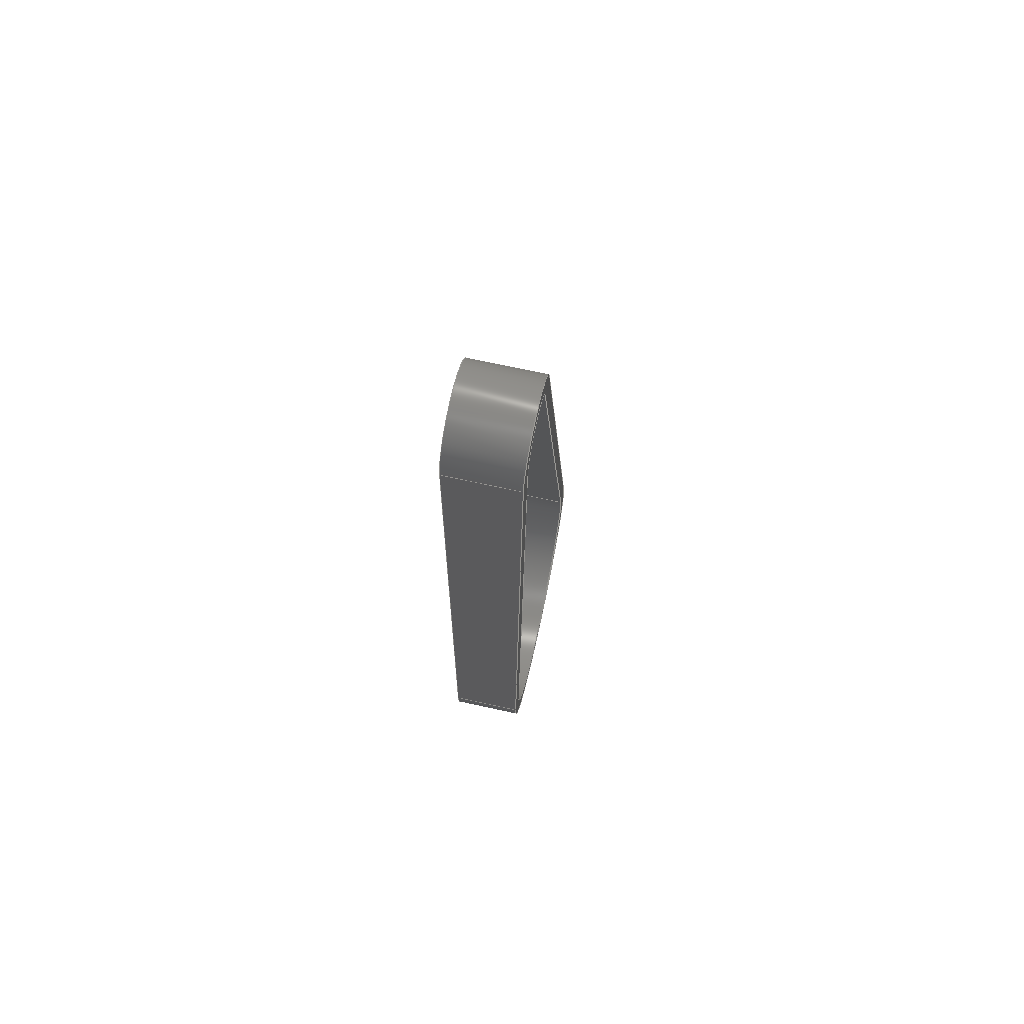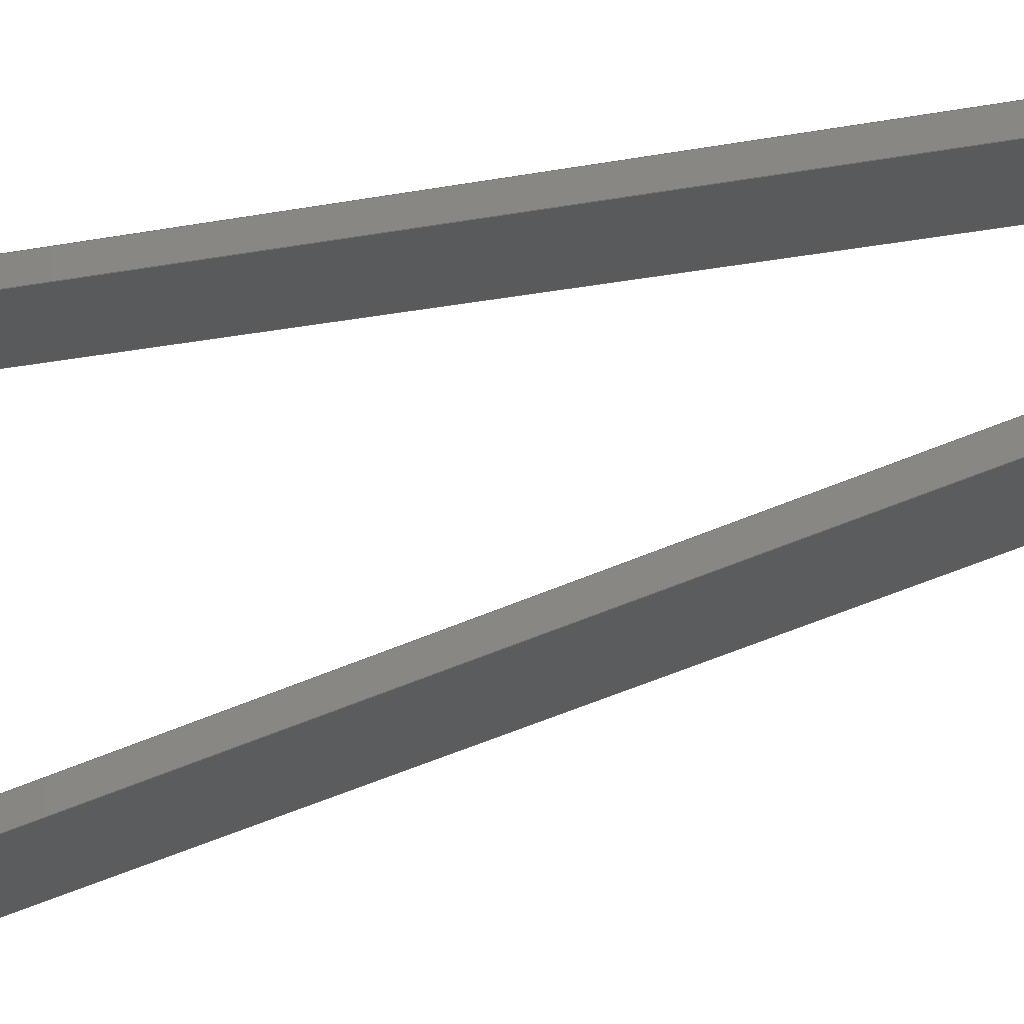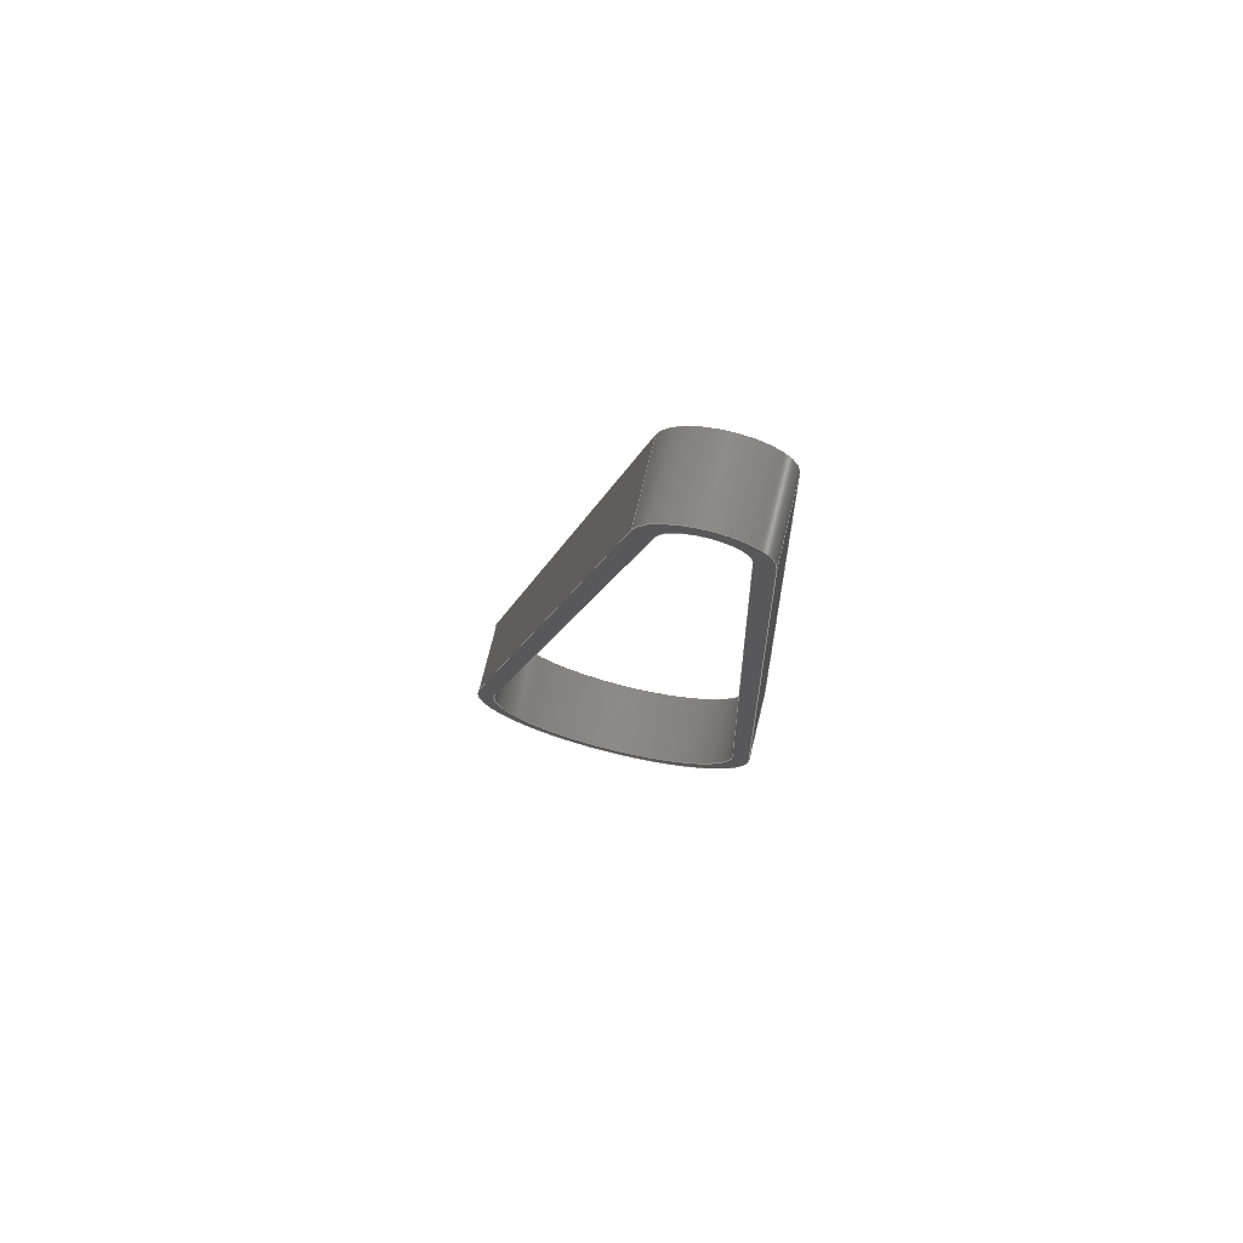
<metadata>
{"format":"step","ext":"step","renderer":"f3d","projection":"perspective","resolution":1024,"background":"white","views":[{"elev":70.7,"azim":-167.7,"up":"+Z"},{"elev":-24.0,"azim":-69.0,"up":"+Y"},{"elev":76.0,"azim":103.8,"up":"+Z"}]}
</metadata>
<code>
ISO-10303-21;
DATA;
#1=MECHANICAL_DESIGN_GEOMETRIC_PRESENTATION_REPRESENTATION('',(#4),#318);
#2=SHAPE_REPRESENTATION_RELATIONSHIP('SRR','None',#328,#3);
#3=ADVANCED_BREP_SHAPE_REPRESENTATION('',(#5),#317);
#4=STYLED_ITEM('',(#337),#5);
#5=MANIFOLD_SOLID_BREP('Body1',#178);
#6=FACE_BOUND('',#39,.T.);
#7=FACE_BOUND('',#41,.T.);
#8=CIRCLE('',#194,0.6275);
#9=CIRCLE('',#195,0.6275);
#10=CIRCLE('',#198,0.1764);
#11=CIRCLE('',#199,0.1764);
#12=CIRCLE('',#202,0.7114);
#13=CIRCLE('',#203,0.7114);
#14=CIRCLE('',#206,0.2602);
#15=CIRCLE('',#207,0.2602);
#16=CYLINDRICAL_SURFACE('',#193,0.6275);
#17=CYLINDRICAL_SURFACE('',#197,0.1764);
#18=CYLINDRICAL_SURFACE('',#201,0.7114);
#19=CYLINDRICAL_SURFACE('',#205,0.2602);
#20=FACE_OUTER_BOUND('',#30,.T.);
#21=FACE_OUTER_BOUND('',#31,.T.);
#22=FACE_OUTER_BOUND('',#32,.T.);
#23=FACE_OUTER_BOUND('',#33,.T.);
#24=FACE_OUTER_BOUND('',#34,.T.);
#25=FACE_OUTER_BOUND('',#35,.T.);
#26=FACE_OUTER_BOUND('',#36,.T.);
#27=FACE_OUTER_BOUND('',#37,.T.);
#28=FACE_OUTER_BOUND('',#38,.T.);
#29=FACE_OUTER_BOUND('',#40,.T.);
#30=EDGE_LOOP('',(#114,#115,#116,#117));
#31=EDGE_LOOP('',(#118,#119,#120,#121));
#32=EDGE_LOOP('',(#122,#123,#124,#125));
#33=EDGE_LOOP('',(#126,#127,#128,#129));
#34=EDGE_LOOP('',(#130,#131,#132,#133));
#35=EDGE_LOOP('',(#134,#135,#136,#137));
#36=EDGE_LOOP('',(#138,#139,#140,#141));
#37=EDGE_LOOP('',(#142,#143,#144,#145));
#38=EDGE_LOOP('',(#146,#147,#148,#149));
#39=EDGE_LOOP('',(#150,#151,#152,#153));
#40=EDGE_LOOP('',(#154,#155,#156,#157));
#41=EDGE_LOOP('',(#158,#159,#160,#161));
#42=LINE('',#268,#58);
#43=LINE('',#270,#59);
#44=LINE('',#272,#60);
#45=LINE('',#273,#61);
#46=LINE('',#279,#62);
#47=LINE('',#282,#63);
#48=LINE('',#284,#64);
#49=LINE('',#285,#65);
#50=LINE('',#292,#66);
#51=LINE('',#294,#67);
#52=LINE('',#296,#68);
#53=LINE('',#297,#69);
#54=LINE('',#303,#70);
#55=LINE('',#306,#71);
#56=LINE('',#308,#72);
#57=LINE('',#309,#73);
#58=VECTOR('',#214,0.3937);
#59=VECTOR('',#215,0.3937);
#60=VECTOR('',#216,0.3937);
#61=VECTOR('',#217,0.3937);
#62=VECTOR('',#224,0.3937);
#63=VECTOR('',#227,0.3937);
#64=VECTOR('',#228,0.3937);
#65=VECTOR('',#229,0.3937);
#66=VECTOR('',#238,0.3937);
#67=VECTOR('',#239,0.3937);
#68=VECTOR('',#240,0.3937);
#69=VECTOR('',#241,0.3937);
#70=VECTOR('',#248,0.3937);
#71=VECTOR('',#251,0.3937);
#72=VECTOR('',#252,0.3937);
#73=VECTOR('',#253,0.3937);
#74=VERTEX_POINT('',#266);
#75=VERTEX_POINT('',#267);
#76=VERTEX_POINT('',#269);
#77=VERTEX_POINT('',#271);
#78=VERTEX_POINT('',#275);
#79=VERTEX_POINT('',#277);
#80=VERTEX_POINT('',#281);
#81=VERTEX_POINT('',#283);
#82=VERTEX_POINT('',#290);
#83=VERTEX_POINT('',#291);
#84=VERTEX_POINT('',#293);
#85=VERTEX_POINT('',#295);
#86=VERTEX_POINT('',#299);
#87=VERTEX_POINT('',#301);
#88=VERTEX_POINT('',#305);
#89=VERTEX_POINT('',#307);
#90=EDGE_CURVE('',#74,#75,#42,.T.);
#91=EDGE_CURVE('',#75,#76,#43,.T.);
#92=EDGE_CURVE('',#77,#76,#44,.T.);
#93=EDGE_CURVE('',#74,#77,#45,.T.);
#94=EDGE_CURVE('',#78,#74,#8,.T.);
#95=EDGE_CURVE('',#79,#77,#9,.T.);
#96=EDGE_CURVE('',#78,#79,#46,.T.);
#97=EDGE_CURVE('',#80,#78,#47,.T.);
#98=EDGE_CURVE('',#81,#79,#48,.T.);
#99=EDGE_CURVE('',#80,#81,#49,.T.);
#100=EDGE_CURVE('',#75,#80,#10,.T.);
#101=EDGE_CURVE('',#76,#81,#11,.T.);
#102=EDGE_CURVE('',#82,#83,#50,.T.);
#103=EDGE_CURVE('',#82,#84,#51,.T.);
#104=EDGE_CURVE('',#85,#84,#52,.T.);
#105=EDGE_CURVE('',#83,#85,#53,.T.);
#106=EDGE_CURVE('',#86,#83,#12,.T.);
#107=EDGE_CURVE('',#87,#85,#13,.T.);
#108=EDGE_CURVE('',#86,#87,#54,.T.);
#109=EDGE_CURVE('',#88,#86,#55,.T.);
#110=EDGE_CURVE('',#89,#87,#56,.T.);
#111=EDGE_CURVE('',#88,#89,#57,.T.);
#112=EDGE_CURVE('',#82,#88,#14,.T.);
#113=EDGE_CURVE('',#84,#89,#15,.T.);
#114=ORIENTED_EDGE('',*,*,#90,.T.);
#115=ORIENTED_EDGE('',*,*,#91,.T.);
#116=ORIENTED_EDGE('',*,*,#92,.F.);
#117=ORIENTED_EDGE('',*,*,#93,.F.);
#118=ORIENTED_EDGE('',*,*,#94,.T.);
#119=ORIENTED_EDGE('',*,*,#93,.T.);
#120=ORIENTED_EDGE('',*,*,#95,.F.);
#121=ORIENTED_EDGE('',*,*,#96,.F.);
#122=ORIENTED_EDGE('',*,*,#97,.T.);
#123=ORIENTED_EDGE('',*,*,#96,.T.);
#124=ORIENTED_EDGE('',*,*,#98,.F.);
#125=ORIENTED_EDGE('',*,*,#99,.F.);
#126=ORIENTED_EDGE('',*,*,#100,.T.);
#127=ORIENTED_EDGE('',*,*,#99,.T.);
#128=ORIENTED_EDGE('',*,*,#101,.F.);
#129=ORIENTED_EDGE('',*,*,#91,.F.);
#130=ORIENTED_EDGE('',*,*,#102,.F.);
#131=ORIENTED_EDGE('',*,*,#103,.T.);
#132=ORIENTED_EDGE('',*,*,#104,.F.);
#133=ORIENTED_EDGE('',*,*,#105,.F.);
#134=ORIENTED_EDGE('',*,*,#106,.T.);
#135=ORIENTED_EDGE('',*,*,#105,.T.);
#136=ORIENTED_EDGE('',*,*,#107,.F.);
#137=ORIENTED_EDGE('',*,*,#108,.F.);
#138=ORIENTED_EDGE('',*,*,#109,.T.);
#139=ORIENTED_EDGE('',*,*,#108,.T.);
#140=ORIENTED_EDGE('',*,*,#110,.F.);
#141=ORIENTED_EDGE('',*,*,#111,.F.);
#142=ORIENTED_EDGE('',*,*,#112,.T.);
#143=ORIENTED_EDGE('',*,*,#111,.T.);
#144=ORIENTED_EDGE('',*,*,#113,.F.);
#145=ORIENTED_EDGE('',*,*,#103,.F.);
#146=ORIENTED_EDGE('',*,*,#113,.T.);
#147=ORIENTED_EDGE('',*,*,#110,.T.);
#148=ORIENTED_EDGE('',*,*,#107,.T.);
#149=ORIENTED_EDGE('',*,*,#104,.T.);
#150=ORIENTED_EDGE('',*,*,#101,.T.);
#151=ORIENTED_EDGE('',*,*,#98,.T.);
#152=ORIENTED_EDGE('',*,*,#95,.T.);
#153=ORIENTED_EDGE('',*,*,#92,.T.);
#154=ORIENTED_EDGE('',*,*,#112,.F.);
#155=ORIENTED_EDGE('',*,*,#102,.T.);
#156=ORIENTED_EDGE('',*,*,#106,.F.);
#157=ORIENTED_EDGE('',*,*,#109,.F.);
#158=ORIENTED_EDGE('',*,*,#100,.F.);
#159=ORIENTED_EDGE('',*,*,#90,.F.);
#160=ORIENTED_EDGE('',*,*,#94,.F.);
#161=ORIENTED_EDGE('',*,*,#97,.F.);
#162=PLANE('',#192);
#163=PLANE('',#196);
#164=PLANE('',#200);
#165=PLANE('',#204);
#166=PLANE('',#208);
#167=PLANE('',#209);
#168=ADVANCED_FACE('',(#20),#162,.T.);
#169=ADVANCED_FACE('',(#21),#16,.F.);
#170=ADVANCED_FACE('',(#22),#163,.T.);
#171=ADVANCED_FACE('',(#23),#17,.F.);
#172=ADVANCED_FACE('',(#24),#164,.T.);
#173=ADVANCED_FACE('',(#25),#18,.T.);
#174=ADVANCED_FACE('',(#26),#165,.T.);
#175=ADVANCED_FACE('',(#27),#19,.T.);
#176=ADVANCED_FACE('',(#28,#6),#166,.T.);
#177=ADVANCED_FACE('',(#29,#7),#167,.F.);
#178=CLOSED_SHELL('',(#168,#169,#170,#171,#172,#173,#174,#175,#176,#177));
#179=DERIVED_UNIT_ELEMENT(#181,1);
#180=DERIVED_UNIT_ELEMENT(#322,3);
#181=(
MASS_UNIT()
NAMED_UNIT(*)
SI_UNIT(.KILO.,.GRAM.)
);
#182=DERIVED_UNIT((#179,#180));
#183=MEASURE_REPRESENTATION_ITEM('density measure',
POSITIVE_RATIO_MEASURE(7850),#182);
#184=PROPERTY_DEFINITION_REPRESENTATION(#189,#186);
#185=PROPERTY_DEFINITION_REPRESENTATION(#190,#187);
#186=REPRESENTATION('material name',(#188),#317);
#187=REPRESENTATION('density',(#183),#317);
#188=DESCRIPTIVE_REPRESENTATION_ITEM('Steel','Steel');
#189=PROPERTY_DEFINITION('material property','material name',#330);
#190=PROPERTY_DEFINITION('material property','density of part',#330);
#191=AXIS2_PLACEMENT_3D('placement',#264,#210,#211);
#192=AXIS2_PLACEMENT_3D('',#265,#212,#213);
#193=AXIS2_PLACEMENT_3D('',#274,#218,#219);
#194=AXIS2_PLACEMENT_3D('',#276,#220,#221);
#195=AXIS2_PLACEMENT_3D('',#278,#222,#223);
#196=AXIS2_PLACEMENT_3D('',#280,#225,#226);
#197=AXIS2_PLACEMENT_3D('',#286,#230,#231);
#198=AXIS2_PLACEMENT_3D('',#287,#232,#233);
#199=AXIS2_PLACEMENT_3D('',#288,#234,#235);
#200=AXIS2_PLACEMENT_3D('',#289,#236,#237);
#201=AXIS2_PLACEMENT_3D('',#298,#242,#243);
#202=AXIS2_PLACEMENT_3D('',#300,#244,#245);
#203=AXIS2_PLACEMENT_3D('',#302,#246,#247);
#204=AXIS2_PLACEMENT_3D('',#304,#249,#250);
#205=AXIS2_PLACEMENT_3D('',#310,#254,#255);
#206=AXIS2_PLACEMENT_3D('',#311,#256,#257);
#207=AXIS2_PLACEMENT_3D('',#312,#258,#259);
#208=AXIS2_PLACEMENT_3D('',#313,#260,#261);
#209=AXIS2_PLACEMENT_3D('',#314,#262,#263);
#210=DIRECTION('axis',(0,0,1));
#211=DIRECTION('refdir',(1,0,0));
#212=DIRECTION('center_axis',(0,0.9759,-0.2184));
#213=DIRECTION('ref_axis',(0,0.2184,0.9759));
#214=DIRECTION('',(0,0.2184,0.9759));
#215=DIRECTION('',(1,0,0));
#216=DIRECTION('',(0,0.2184,0.9759));
#217=DIRECTION('',(1,0,0));
#218=DIRECTION('center_axis',(1,0,0));
#219=DIRECTION('ref_axis',(0,-0.0935,-0.9956));
#220=DIRECTION('center_axis',(-1,0,0));
#221=DIRECTION('ref_axis',(0,-0.9759,0.2184));
#222=DIRECTION('center_axis',(-1,0,0));
#223=DIRECTION('ref_axis',(0,-0.9759,0.2184));
#224=DIRECTION('',(1,0,0));
#225=DIRECTION('center_axis',(0,-0.9995,-0.03293));
#226=DIRECTION('ref_axis',(0,0.03293,-0.9995));
#227=DIRECTION('',(0,0.03293,-0.9995));
#228=DIRECTION('',(0,0.03293,-0.9995));
#229=DIRECTION('',(1,0,0));
#230=DIRECTION('center_axis',(1,0,0));
#231=DIRECTION('ref_axis',(0,0.9995,0.03293));
#232=DIRECTION('center_axis',(-1,0,0));
#233=DIRECTION('ref_axis',(0,0.9995,0.03293));
#234=DIRECTION('center_axis',(-1,0,0));
#235=DIRECTION('ref_axis',(0,0.9995,0.03293));
#236=DIRECTION('center_axis',(0,0.9995,0.03293));
#237=DIRECTION('ref_axis',(0,-0.03293,0.9995));
#238=DIRECTION('',(0,0.03293,-0.9995));
#239=DIRECTION('',(1,0,0));
#240=DIRECTION('',(0,-0.03293,0.9995));
#241=DIRECTION('',(1,0,0));
#242=DIRECTION('center_axis',(1,0,0));
#243=DIRECTION('ref_axis',(0,-0.0935,-0.9956));
#244=DIRECTION('center_axis',(1,0,0));
#245=DIRECTION('ref_axis',(0,-0.9759,0.2184));
#246=DIRECTION('center_axis',(1,0,0));
#247=DIRECTION('ref_axis',(0,-0.9759,0.2184));
#248=DIRECTION('',(1,0,0));
#249=DIRECTION('center_axis',(0,-0.9759,0.2184));
#250=DIRECTION('ref_axis',(0,-0.2184,-0.9759));
#251=DIRECTION('',(0,-0.2184,-0.9759));
#252=DIRECTION('',(0,-0.2184,-0.9759));
#253=DIRECTION('',(1,0,0));
#254=DIRECTION('center_axis',(1,0,0));
#255=DIRECTION('ref_axis',(0,0.9995,0.03293));
#256=DIRECTION('center_axis',(1,0,0));
#257=DIRECTION('ref_axis',(0,0.9995,0.03293));
#258=DIRECTION('center_axis',(1,0,0));
#259=DIRECTION('ref_axis',(0,0.9995,0.03293));
#260=DIRECTION('center_axis',(1,0,0));
#261=DIRECTION('ref_axis',(0,0,-1));
#262=DIRECTION('center_axis',(1,0,0));
#263=DIRECTION('ref_axis',(0,0,-1));
#264=CARTESIAN_POINT('',(0,0,0));
#265=CARTESIAN_POINT('Origin',(0,-1.667,-1.81));
#266=CARTESIAN_POINT('',(0,-1.667,-1.81));
#267=CARTESIAN_POINT('',(0,-0.893,1.65));
#268=CARTESIAN_POINT('',(0,-0.893,1.65));
#269=CARTESIAN_POINT('',(0.3543,-0.893,1.65));
#270=CARTESIAN_POINT('',(0,-0.893,1.65));
#271=CARTESIAN_POINT('',(0.3543,-1.667,-1.81));
#272=CARTESIAN_POINT('',(0.3543,-0.893,1.65));
#273=CARTESIAN_POINT('',(0,-1.667,-1.81));
#274=CARTESIAN_POINT('Origin',(0,-1.055,-1.947));
#275=CARTESIAN_POINT('',(0,-0.4279,-1.926));
#276=CARTESIAN_POINT('Origin',(0,-1.055,-1.947));
#277=CARTESIAN_POINT('',(0.3543,-0.4279,-1.926));
#278=CARTESIAN_POINT('Origin',(0.3543,-1.055,-1.947));
#279=CARTESIAN_POINT('',(0,-0.4279,-1.926));
#280=CARTESIAN_POINT('Origin',(0,-0.5446,1.617));
#281=CARTESIAN_POINT('',(0,-0.5446,1.617));
#282=CARTESIAN_POINT('',(0,-0.5446,1.617));
#283=CARTESIAN_POINT('',(0.3543,-0.5446,1.617));
#284=CARTESIAN_POINT('',(0.3543,-0.5446,1.617));
#285=CARTESIAN_POINT('',(0,-0.5446,1.617));
#286=CARTESIAN_POINT('Origin',(0,-0.7209,1.611));
#287=CARTESIAN_POINT('Origin',(0,-0.7209,1.611));
#288=CARTESIAN_POINT('Origin',(0.3543,-0.7209,1.611));
#289=CARTESIAN_POINT('Origin',(0,-0.344,-1.924));
#290=CARTESIAN_POINT('',(0,-0.4608,1.62));
#291=CARTESIAN_POINT('',(0,-0.344,-1.924));
#292=CARTESIAN_POINT('',(0,-0.4608,1.62));
#293=CARTESIAN_POINT('',(0.3543,-0.4608,1.62));
#294=CARTESIAN_POINT('',(0,-0.4608,1.62));
#295=CARTESIAN_POINT('',(0.3543,-0.344,-1.924));
#296=CARTESIAN_POINT('',(0.3543,-0.4608,1.62));
#297=CARTESIAN_POINT('',(0,-0.344,-1.924));
#298=CARTESIAN_POINT('Origin',(0,-1.055,-1.947));
#299=CARTESIAN_POINT('',(0,-1.749,-1.792));
#300=CARTESIAN_POINT('Origin',(0,-1.055,-1.947));
#301=CARTESIAN_POINT('',(0.3543,-1.749,-1.792));
#302=CARTESIAN_POINT('Origin',(0.3543,-1.055,-1.947));
#303=CARTESIAN_POINT('',(0,-1.749,-1.792));
#304=CARTESIAN_POINT('Origin',(0,-0.9748,1.668));
#305=CARTESIAN_POINT('',(0,-0.9748,1.668));
#306=CARTESIAN_POINT('',(0,-0.9748,1.668));
#307=CARTESIAN_POINT('',(0.3543,-0.9748,1.668));
#308=CARTESIAN_POINT('',(0.3543,-0.9748,1.668));
#309=CARTESIAN_POINT('',(0,-0.9748,1.668));
#310=CARTESIAN_POINT('Origin',(0,-0.7209,1.611));
#311=CARTESIAN_POINT('Origin',(0,-0.7209,1.611));
#312=CARTESIAN_POINT('Origin',(0.3543,-0.7209,1.611));
#313=CARTESIAN_POINT('Origin',(0.3543,-1.055,-0.3935));
#314=CARTESIAN_POINT('Origin',(0,-1.055,-0.3935));
#315=UNCERTAINTY_MEASURE_WITH_UNIT(LENGTH_MEASURE(0.0003937),
#320,'DISTANCE_ACCURACY_VALUE',
'Maximum model space distance between geometric entities at asserted c
onnectivities');
#316=UNCERTAINTY_MEASURE_WITH_UNIT(LENGTH_MEASURE(0.0003937),
#320,'DISTANCE_ACCURACY_VALUE',
'Maximum model space distance between geometric entities at asserted c
onnectivities');
#317=(
GEOMETRIC_REPRESENTATION_CONTEXT(3)
GLOBAL_UNCERTAINTY_ASSIGNED_CONTEXT((#315))
GLOBAL_UNIT_ASSIGNED_CONTEXT((#320,#324,#325))
REPRESENTATION_CONTEXT('','3D')
);
#318=(
GEOMETRIC_REPRESENTATION_CONTEXT(3)
GLOBAL_UNCERTAINTY_ASSIGNED_CONTEXT((#316))
GLOBAL_UNIT_ASSIGNED_CONTEXT((#320,#324,#325))
REPRESENTATION_CONTEXT('','3D')
);
#319=DIMENSIONAL_EXPONENTS(1,0,0,0,0,0,0);
#320=(
CONVERSION_BASED_UNIT('inch',#323)
LENGTH_UNIT()
NAMED_UNIT(#319)
);
#321=(
LENGTH_UNIT()
NAMED_UNIT(*)
SI_UNIT(.MILLI.,.METRE.)
);
#322=(
LENGTH_UNIT()
NAMED_UNIT(*)
SI_UNIT($,.METRE.)
);
#323=LENGTH_MEASURE_WITH_UNIT(LENGTH_MEASURE(25.4),#321);
#324=(
NAMED_UNIT(*)
PLANE_ANGLE_UNIT()
SI_UNIT($,.RADIAN.)
);
#325=(
NAMED_UNIT(*)
SI_UNIT($,.STERADIAN.)
SOLID_ANGLE_UNIT()
);
#326=SHAPE_DEFINITION_REPRESENTATION(#327,#328);
#327=PRODUCT_DEFINITION_SHAPE('',$,#330);
#328=SHAPE_REPRESENTATION('',(#191),#317);
#329=PRODUCT_DEFINITION_CONTEXT('part definition',#334,'design');
#330=PRODUCT_DEFINITION('85t gt2 belt for 775 to banebot',
'85t gt2 belt for 775 to banebot v1',#331,#329);
#331=PRODUCT_DEFINITION_FORMATION('',$,#336);
#332=PRODUCT_RELATED_PRODUCT_CATEGORY(
'85t gt2 belt for 775 to banebot v1',
'85t gt2 belt for 775 to banebot v1',(#336));
#333=APPLICATION_PROTOCOL_DEFINITION('international standard',
'automotive_design',2009,#334);
#334=APPLICATION_CONTEXT(
'Core Data for Automotive Mechanical Design Process');
#335=PRODUCT_CONTEXT('part definition',#334,'mechanical');
#336=PRODUCT('85t gt2 belt for 775 to banebot',
'85t gt2 belt for 775 to banebot v1',$,(#335));
#337=PRESENTATION_STYLE_ASSIGNMENT((#338));
#338=SURFACE_STYLE_USAGE(.BOTH.,#339);
#339=SURFACE_SIDE_STYLE('',(#340));
#340=SURFACE_STYLE_FILL_AREA(#341);
#341=FILL_AREA_STYLE('Steel - Satin',(#342));
#342=FILL_AREA_STYLE_COLOUR('Steel - Satin',#343);
#343=COLOUR_RGB('Steel - Satin',0.6275,0.6275,0.6275);
ENDSEC;
END-ISO-10303-21;

</code>
